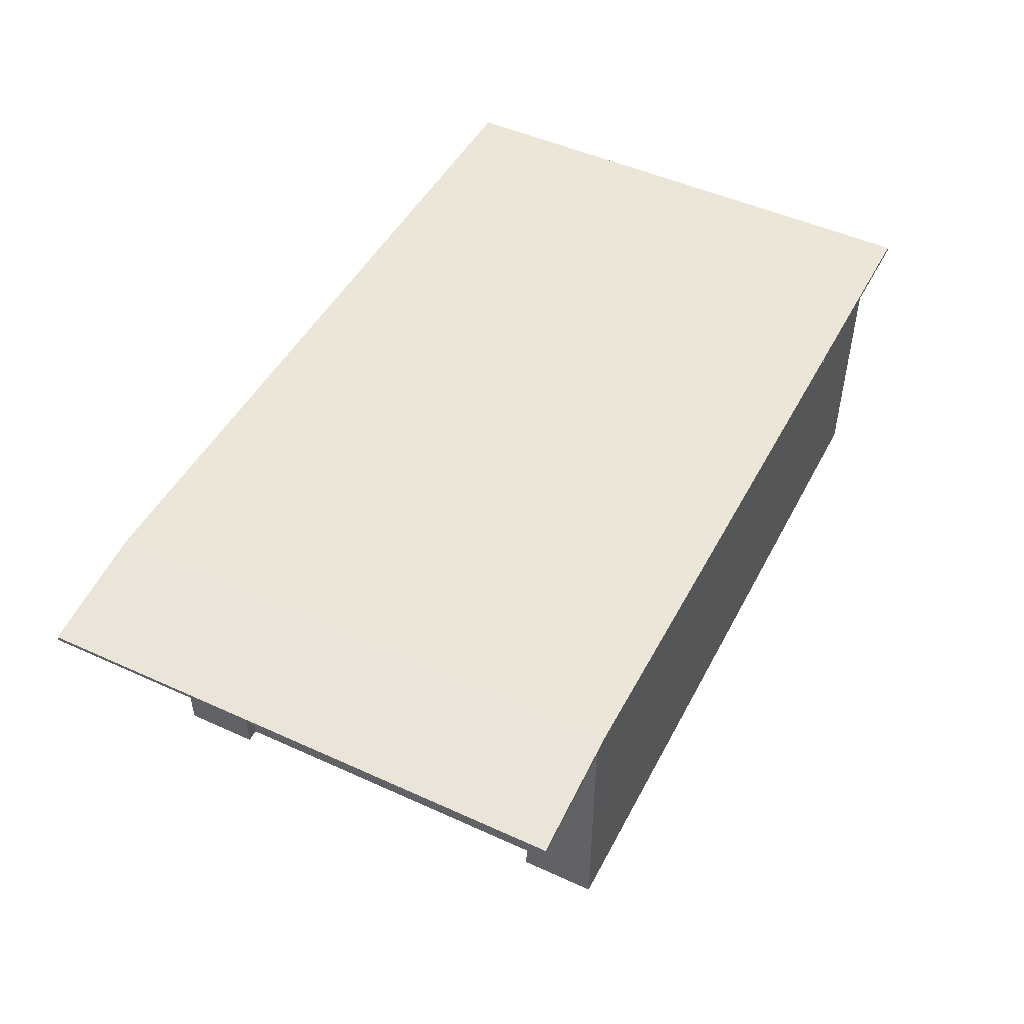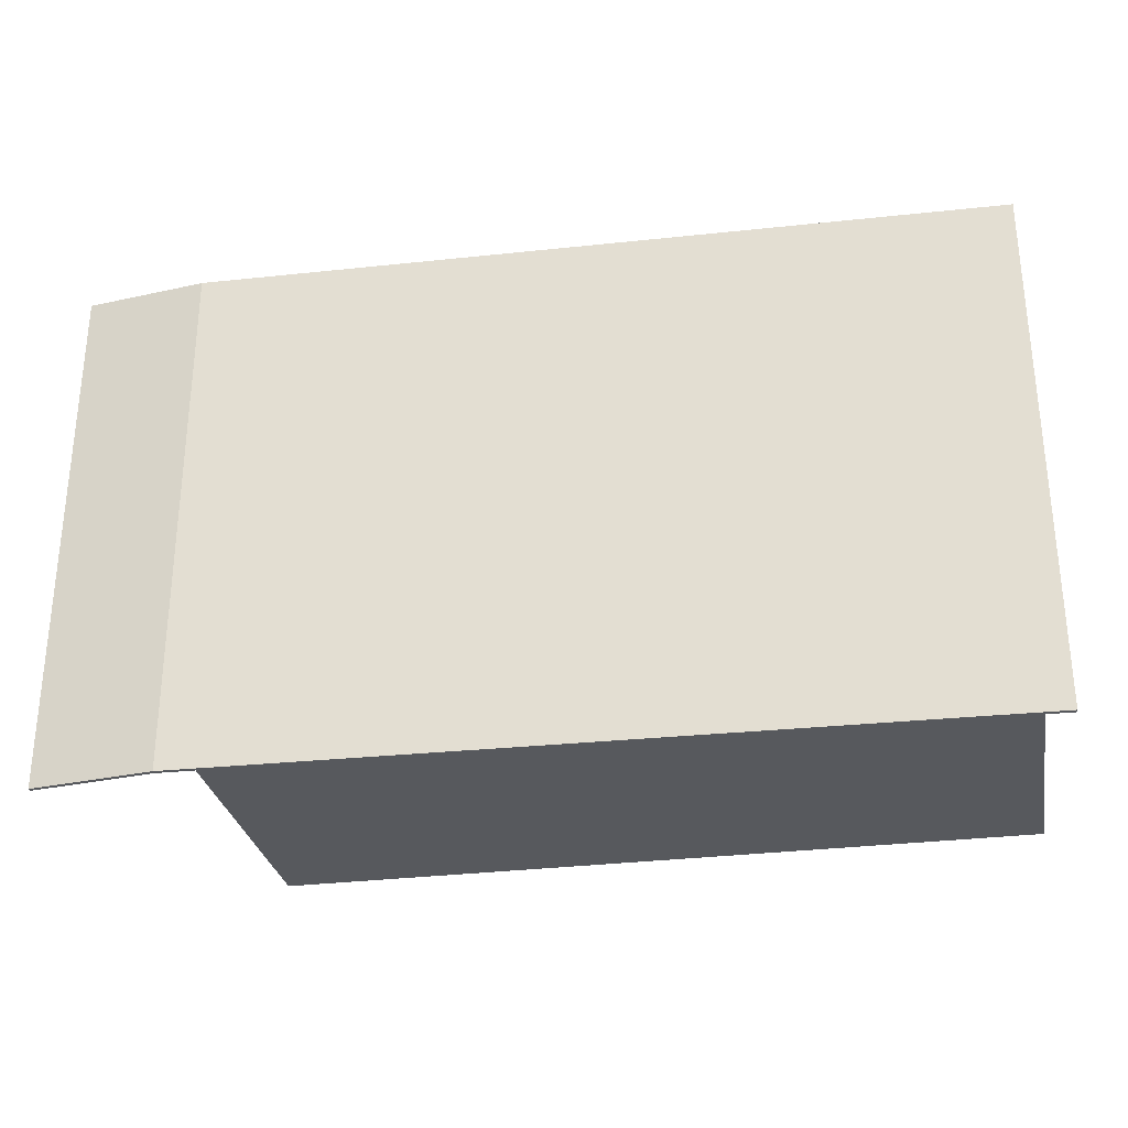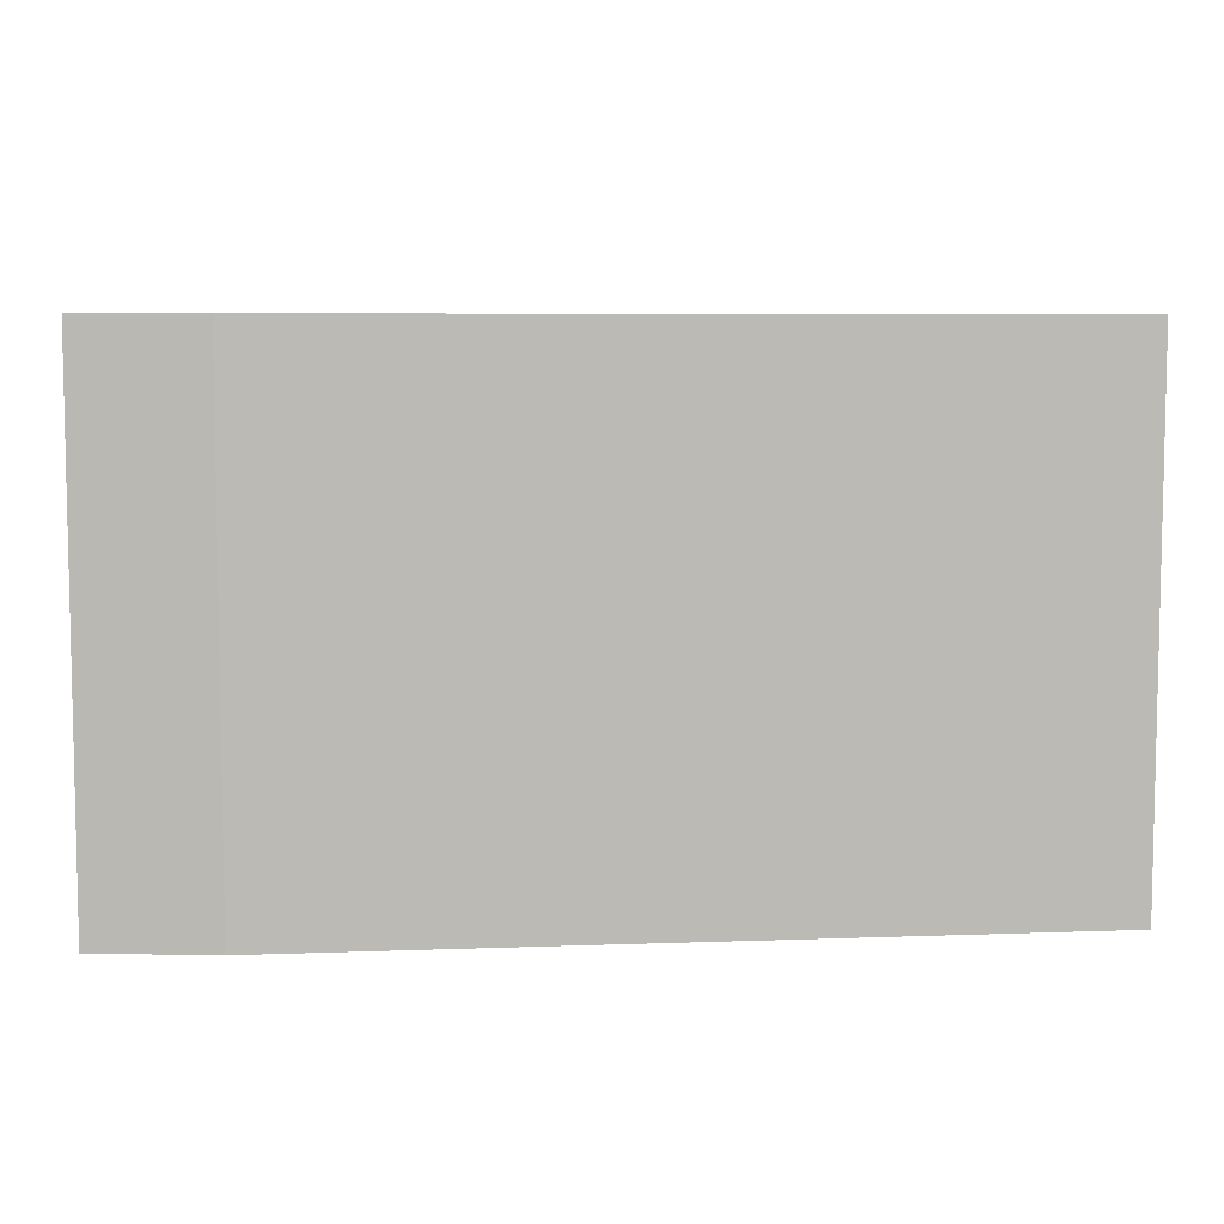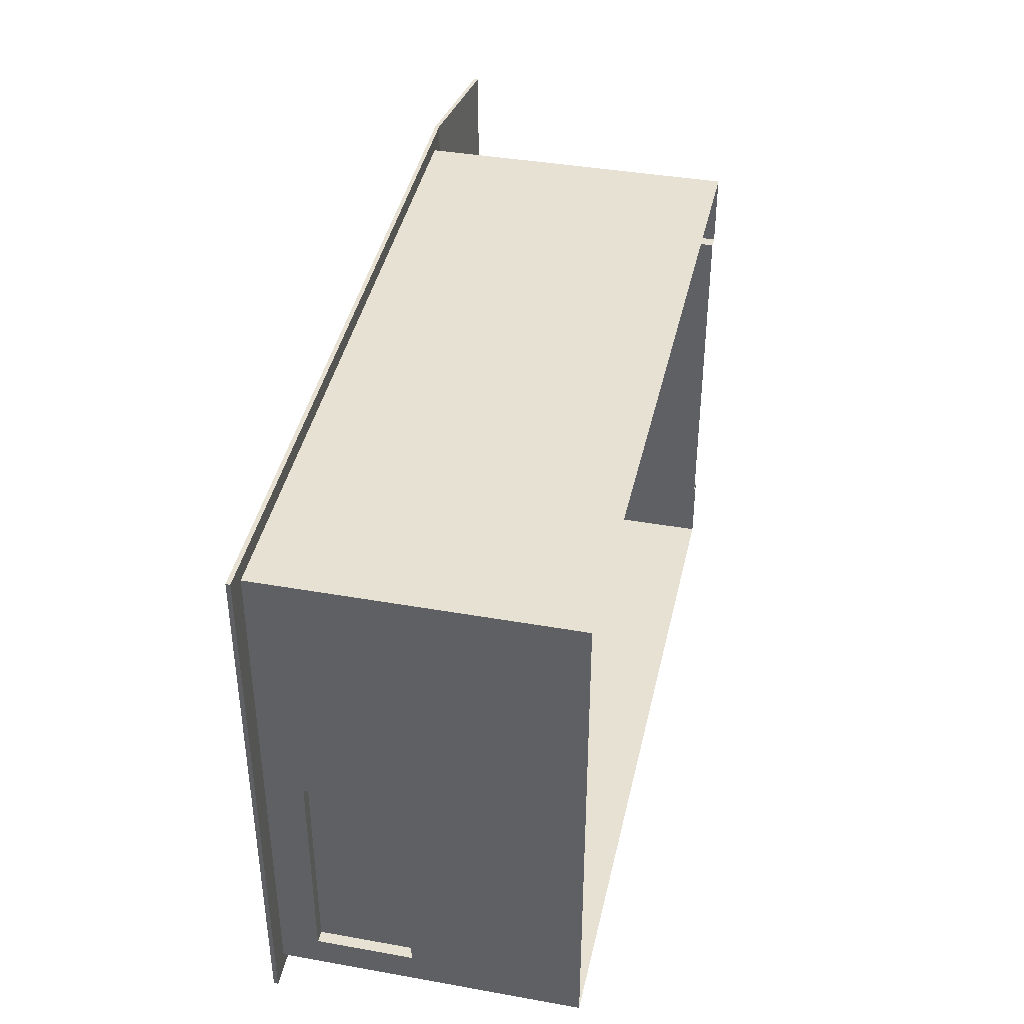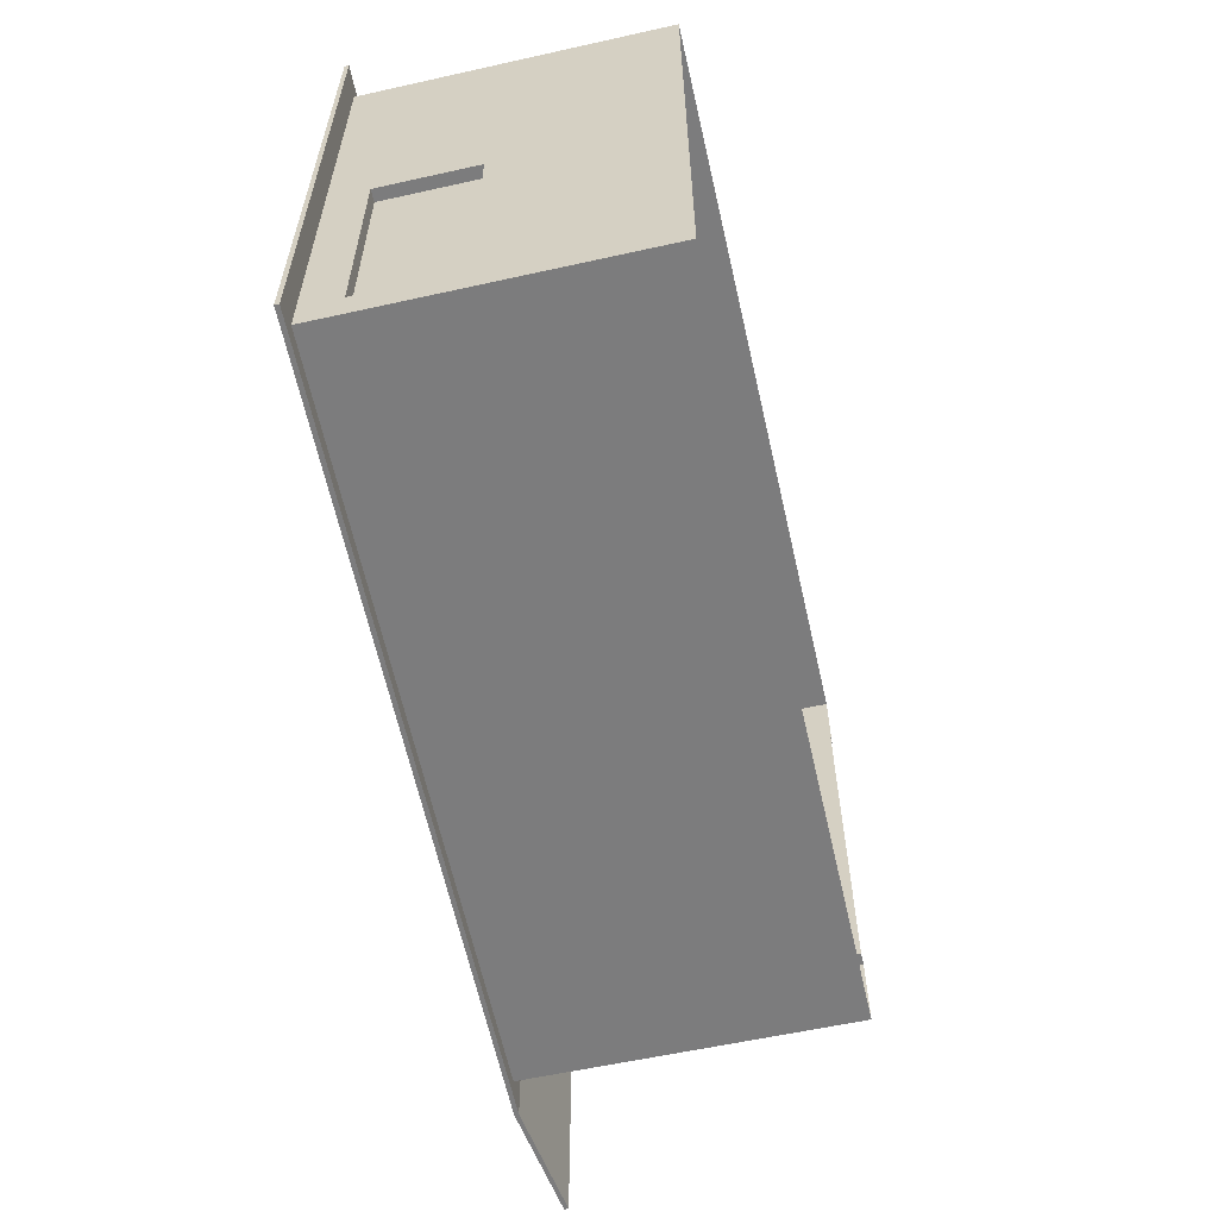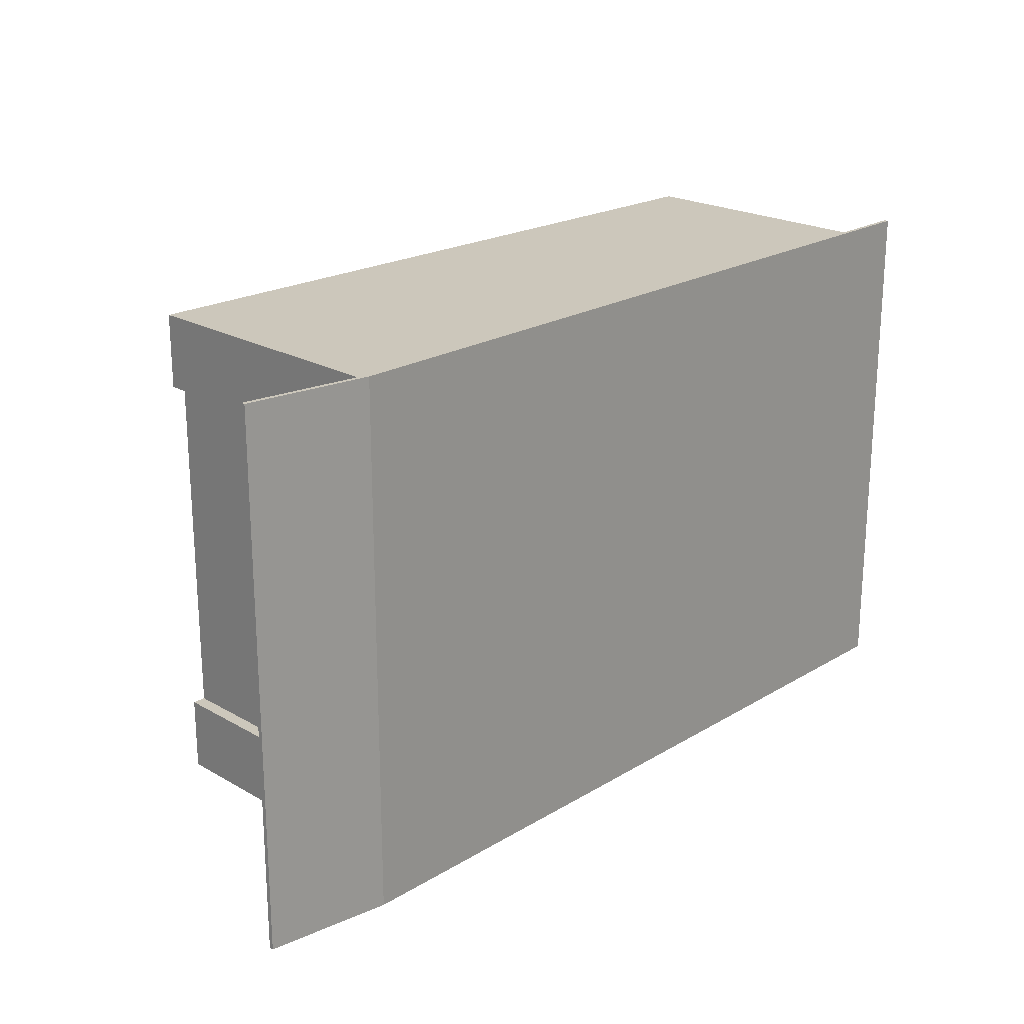
<metadata>
{"format":"obj","ext":"obj","renderer":"f3d","projection":"perspective","resolution":1024,"background":"white","views":[{"elev":49.0,"azim":116.8,"up":"+Y"},{"elev":-29.6,"azim":-169.5,"up":"+Z"},{"elev":6.9,"azim":175.4,"up":"+Z"},{"elev":39.4,"azim":-77.5,"up":"+Z"},{"elev":-58.8,"azim":-77.1,"up":"+Z"},{"elev":21.6,"azim":135.1,"up":"+Z"}]}
</metadata>
<code>
o Garage_2
v -3.43 2.433 2.29
v -3.43 2.433 -2.29
v 3.43 2.621 2.29
v 3.43 2.621 -2.29
v 4.484 2.481 2.29
v 4.484 2.481 -2.29
v -3.43 2.47 2.29
v -3.43 2.47 -2.29
v 3.43 2.658 -2.29
v 3.43 2.658 2.29
v 4.484 2.518 -2.29
v 4.484 2.518 2.29
v -3.219 -0.1607 2.149
v -3.219 2.439 2.149
v -3.219 -0.1607 -2.149
v -3.219 2.439 -2.149
v 3.219 -0.1607 2.149
v 3.219 2.616 2.149
v 3.219 -0.1607 1.51
v 3.219 2.12 -1.51
v 3.219 -0.1607 -1.51
v 3.219 2.12 1.51
v 3.108 -0.1607 1.51
v 3.108 -0.1607 -1.51
v 3.108 2.12 -1.51
v 3.108 2.12 1.51
v 3.219 -0.1607 -2.149
v 3.219 2.616 -2.149
v -3.219 1.287 -0.007039
v -3.219 2.113 -0.007039
v -3.219 2.113 -1.883
v -3.219 1.287 -1.883
v -3.119 1.287 -0.007039
v -3.119 1.287 -1.883
v -3.119 2.113 -1.883
v -3.119 2.113 -0.007039
f 3 2 4
f 6 3 4
f 8 10 9
f 10 11 9
f 6 12 5
f 1 8 2
f 4 11 6
f 3 7 1
f 4 8 9
f 3 12 10
f 3 1 2
f 6 5 3
f 8 7 10
f 10 12 11
f 6 11 12
f 1 7 8
f 4 9 11
f 3 10 7
f 4 2 8
f 3 5 12
f 33 35 34
f 33 36 35
f 17 14 13
f 20 27 28
f 20 18 22
f 22 17 19
f 19 26 22
f 20 24 21
f 22 25 20
f 29 34 32
f 27 16 28
f 29 14 30
f 32 16 15
f 29 15 13
f 30 16 31
f 32 35 31
f 31 36 30
f 30 33 29
f 17 18 14
f 20 21 27
f 20 28 18
f 22 18 17
f 19 23 26
f 20 25 24
f 22 26 25
f 29 33 34
f 27 15 16
f 29 13 14
f 32 31 16
f 29 32 15
f 30 14 16
f 32 34 35
f 31 35 36
f 30 36 33
f 25 23 24
f 25 26 23

</code>
